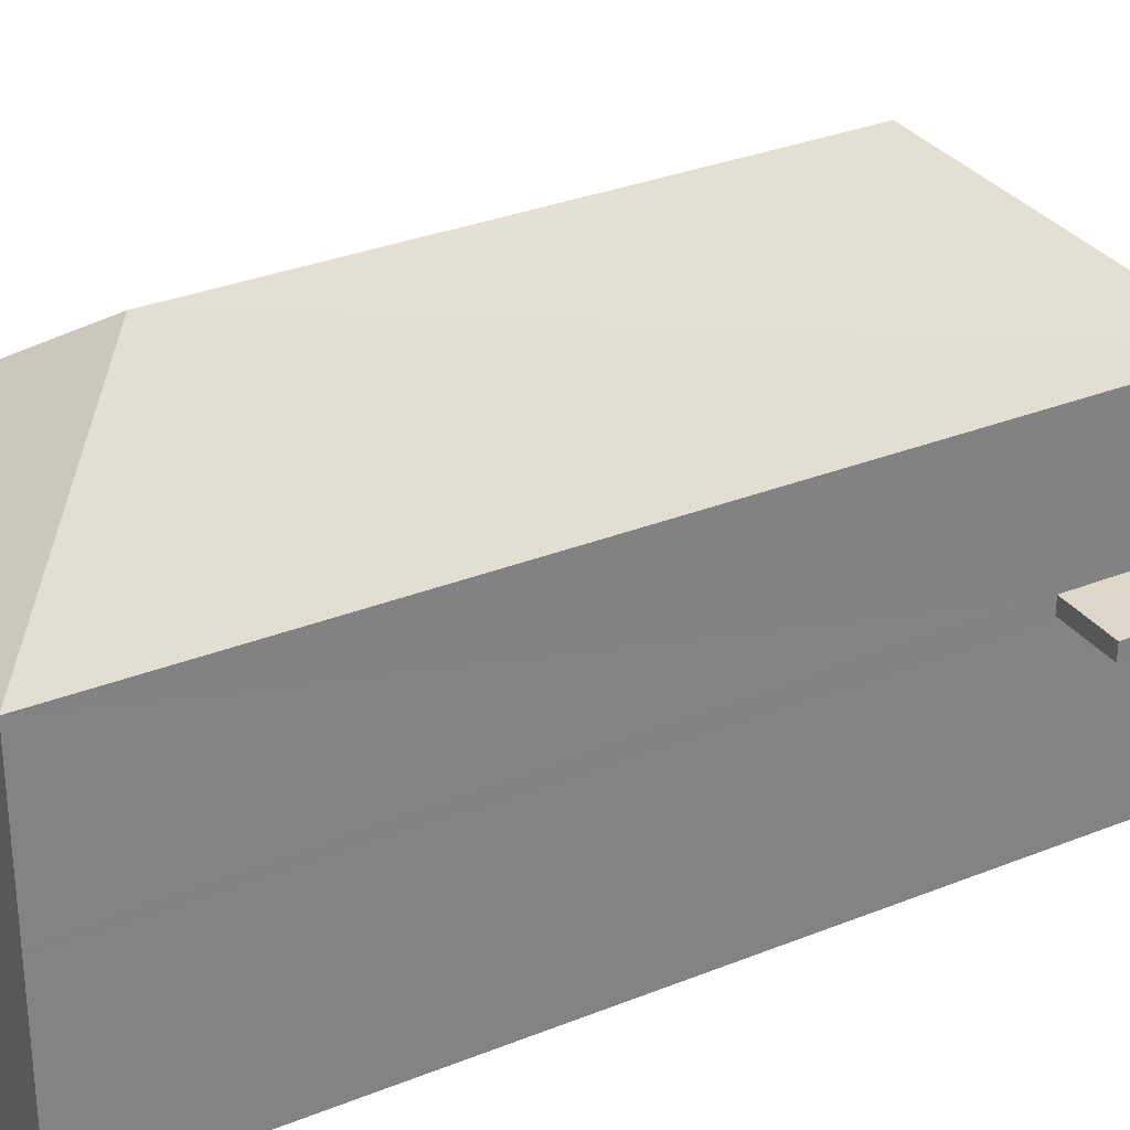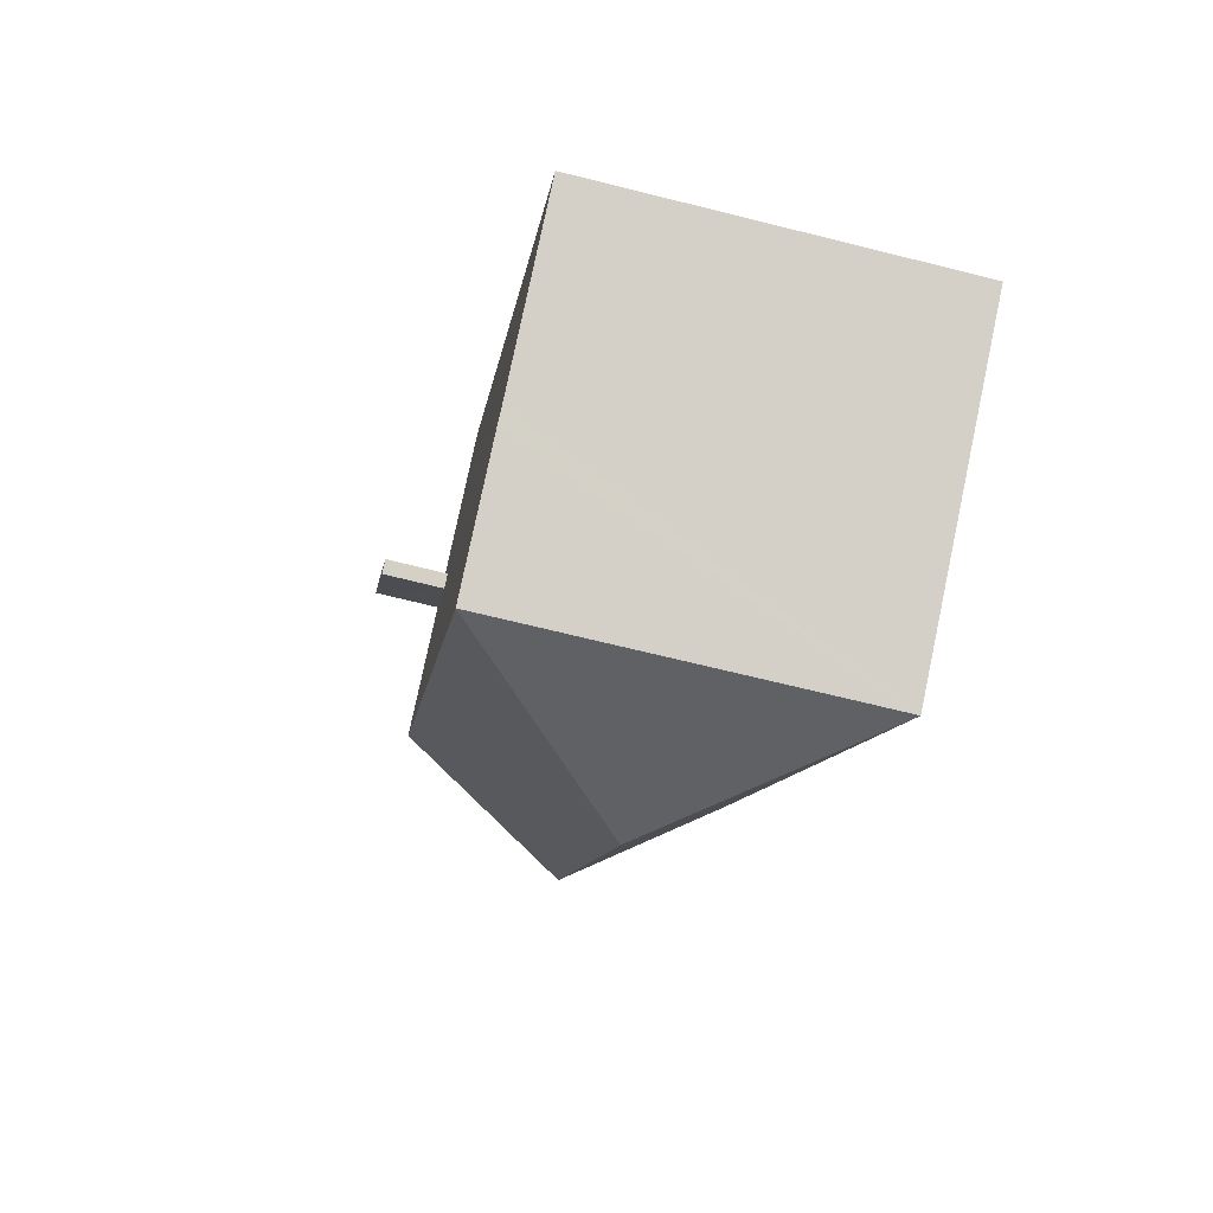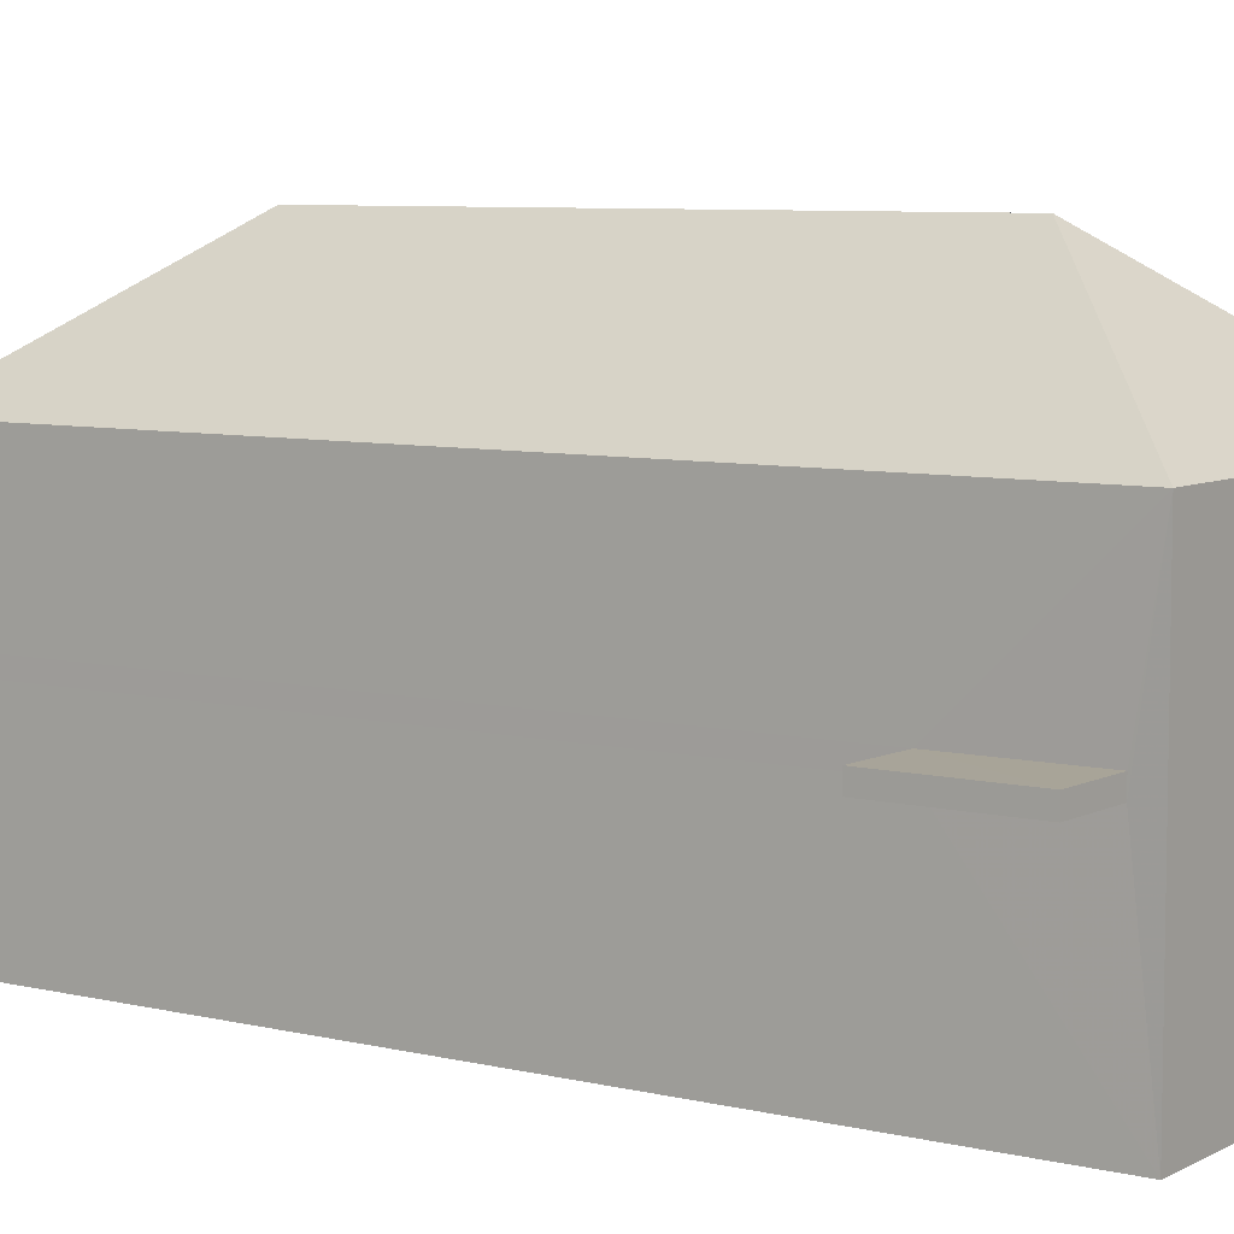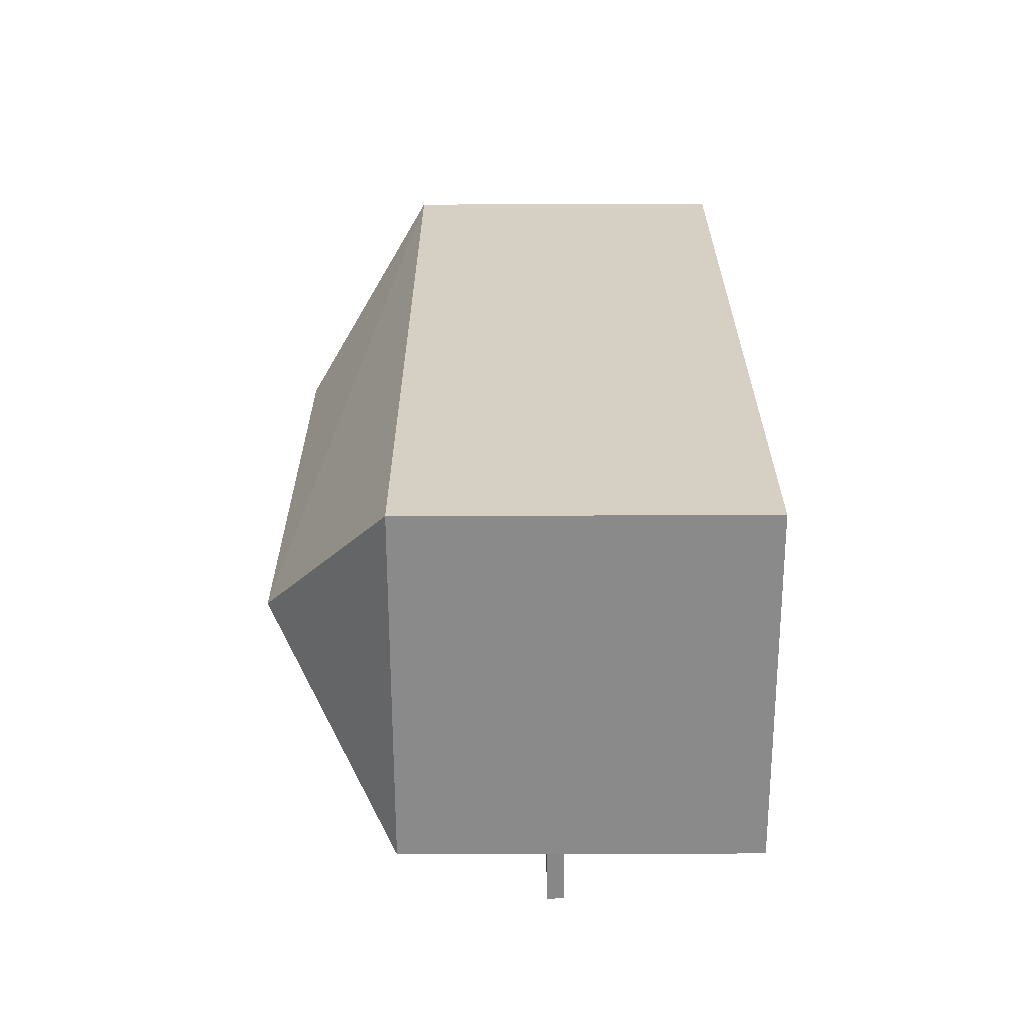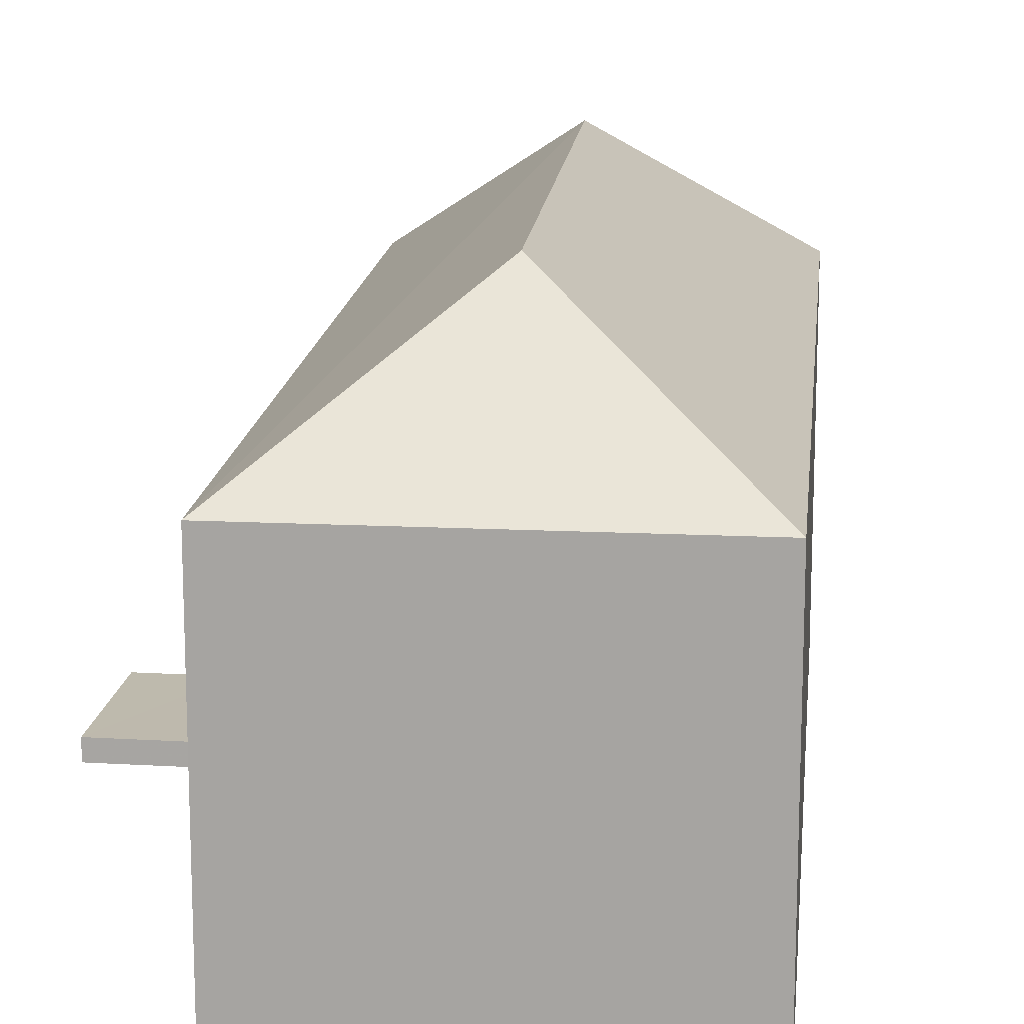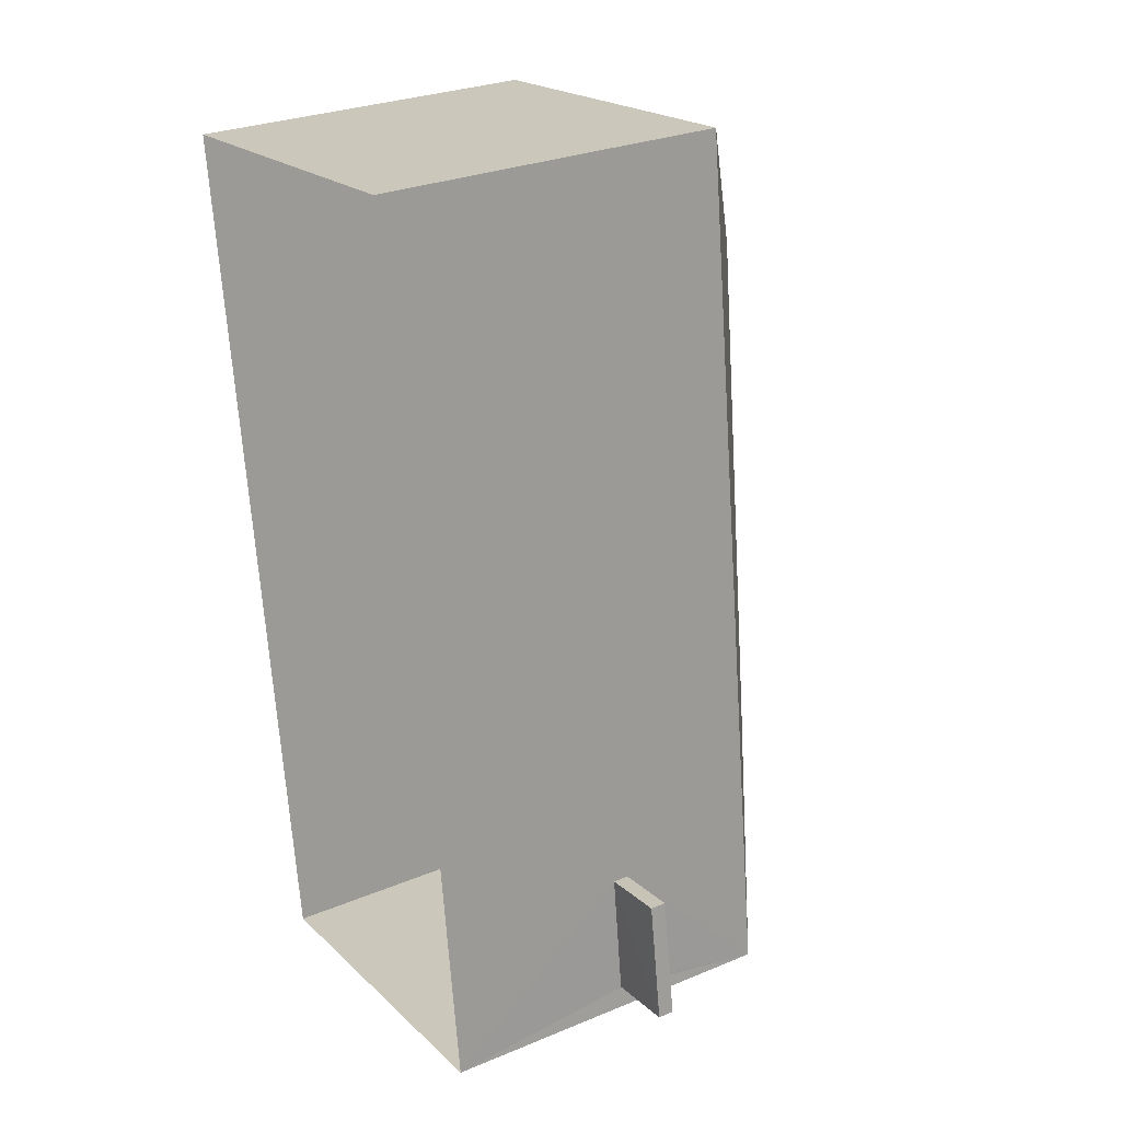
<metadata>
{"format":"obj","ext":"obj","renderer":"f3d","projection":"perspective","resolution":1024,"background":"white","views":[{"elev":30.3,"azim":-127.4,"up":"+Z"},{"elev":79.2,"azim":12.0,"up":"+Y"},{"elev":7.1,"azim":-62.5,"up":"+Z"},{"elev":-70.7,"azim":90.2,"up":"+Y"},{"elev":15.4,"azim":-1.2,"up":"+Z"},{"elev":28.5,"azim":-121.9,"up":"+Y"}]}
</metadata>
<code>
v -8.914e+04 -9.933e+04 7.701
v -8.914e+04 -9.933e+04 7.701
v -8.914e+04 -9.935e+04 7.701
v -8.915e+04 -9.934e+04 7.701
v -8.915e+04 -9.934e+04 10.65
v -8.915e+04 -9.934e+04 10.65
v -8.915e+04 -9.934e+04 10.65
v -8.915e+04 -9.934e+04 10.65
v -8.914e+04 -9.933e+04 15.13
v -8.914e+04 -9.934e+04 15.13
v -8.914e+04 -9.933e+04 13.11
v -8.915e+04 -9.934e+04 10.9
v -8.915e+04 -9.934e+04 10.9
v -8.915e+04 -9.934e+04 10.9
v -8.915e+04 -9.934e+04 10.9
v -8.915e+04 -9.934e+04 13.11
v -8.914e+04 -9.935e+04 13.11
v -8.914e+04 -9.933e+04 13.11
v -8.914e+04 -9.933e+04 10.9
v -8.914e+04 -9.933e+04 10.65
f 1 2 3
f 4 1 3
f 5 6 7
f 5 8 6
f 9 10 11
f 12 13 14
f 15 12 14
f 10 16 17
f 9 11 18
f 11 10 17
f 16 9 18
f 10 9 16
f 12 19 20
f 5 12 20
f 14 13 7
f 6 14 7
f 1 20 2
f 2 20 11
f 19 18 11
f 20 19 11
f 5 7 13
f 12 5 13
f 11 3 2
f 11 17 3
f 17 4 3
f 17 16 4
f 8 14 6
f 8 15 14
f 5 1 4
f 20 1 5
f 12 18 19
f 4 16 8
f 12 16 18
f 12 15 16
f 5 4 8
f 8 16 15

</code>
